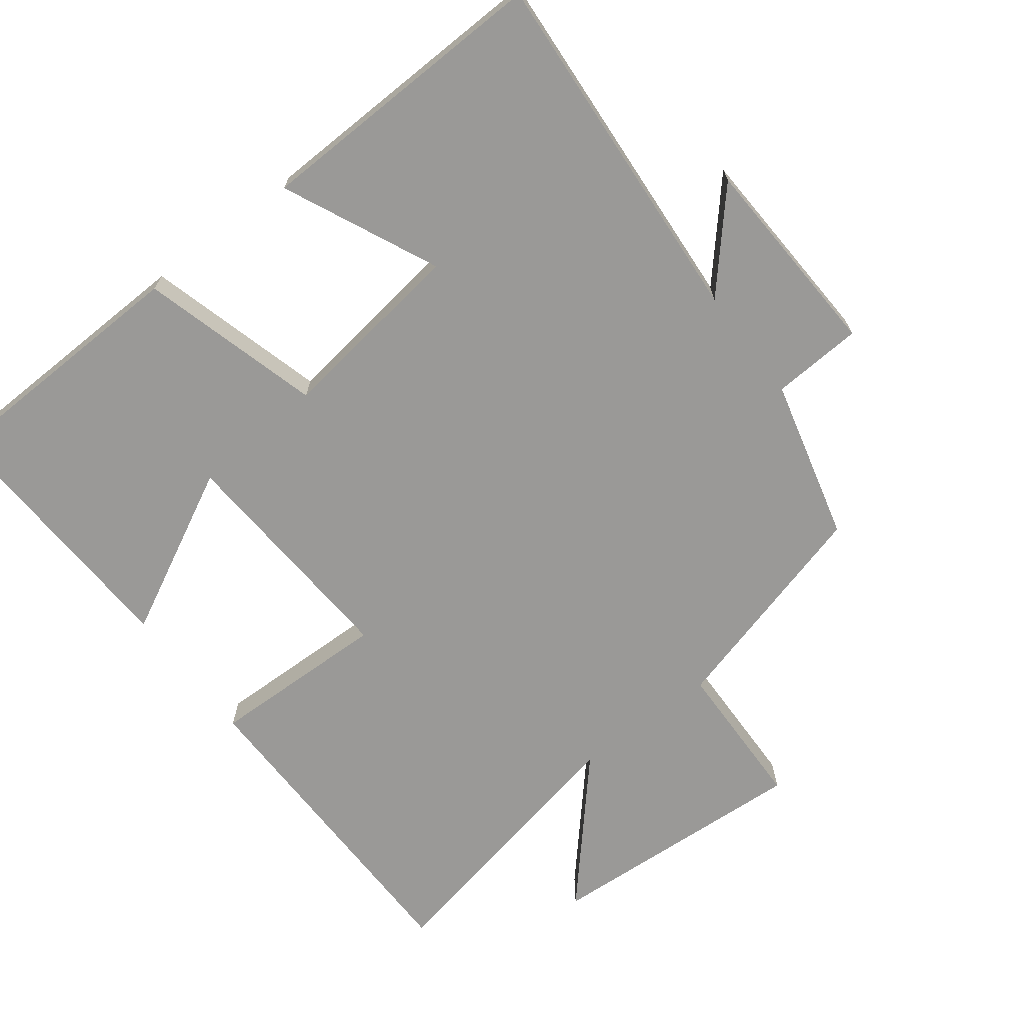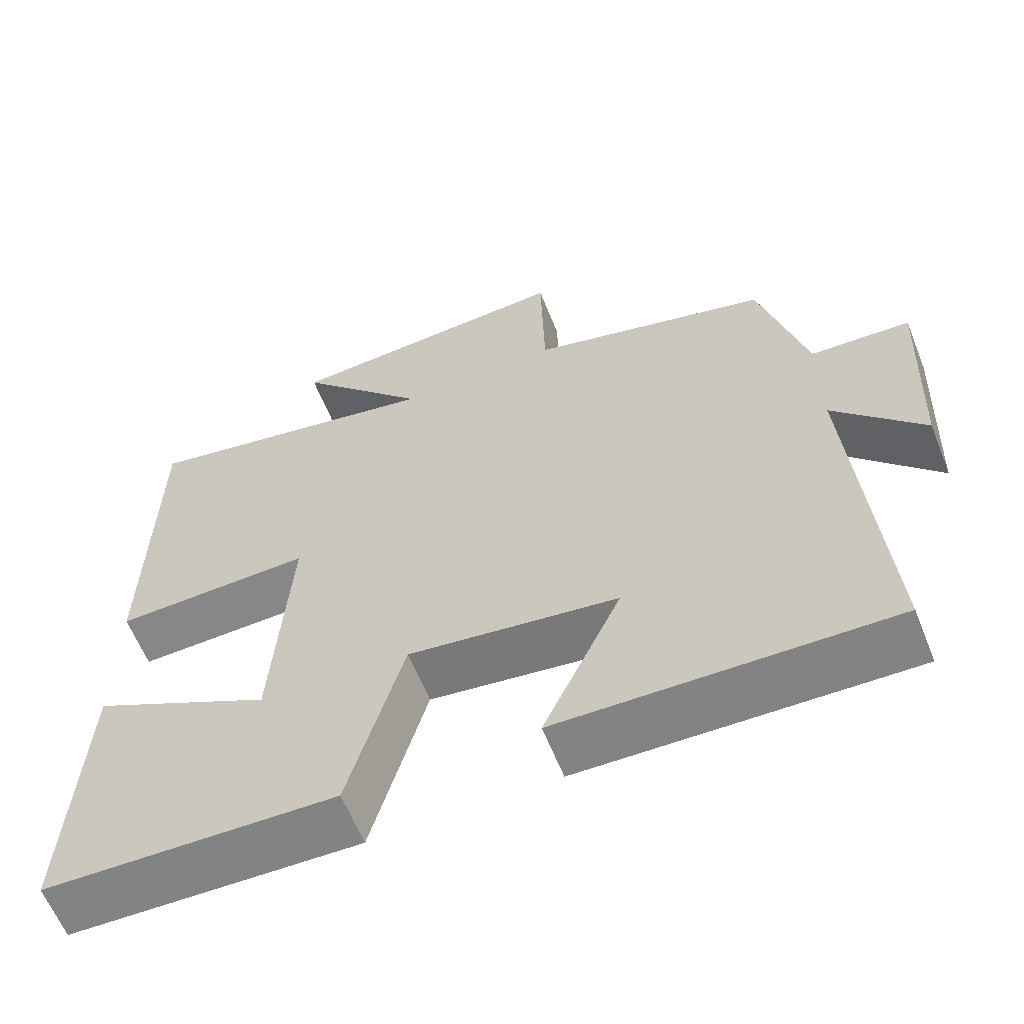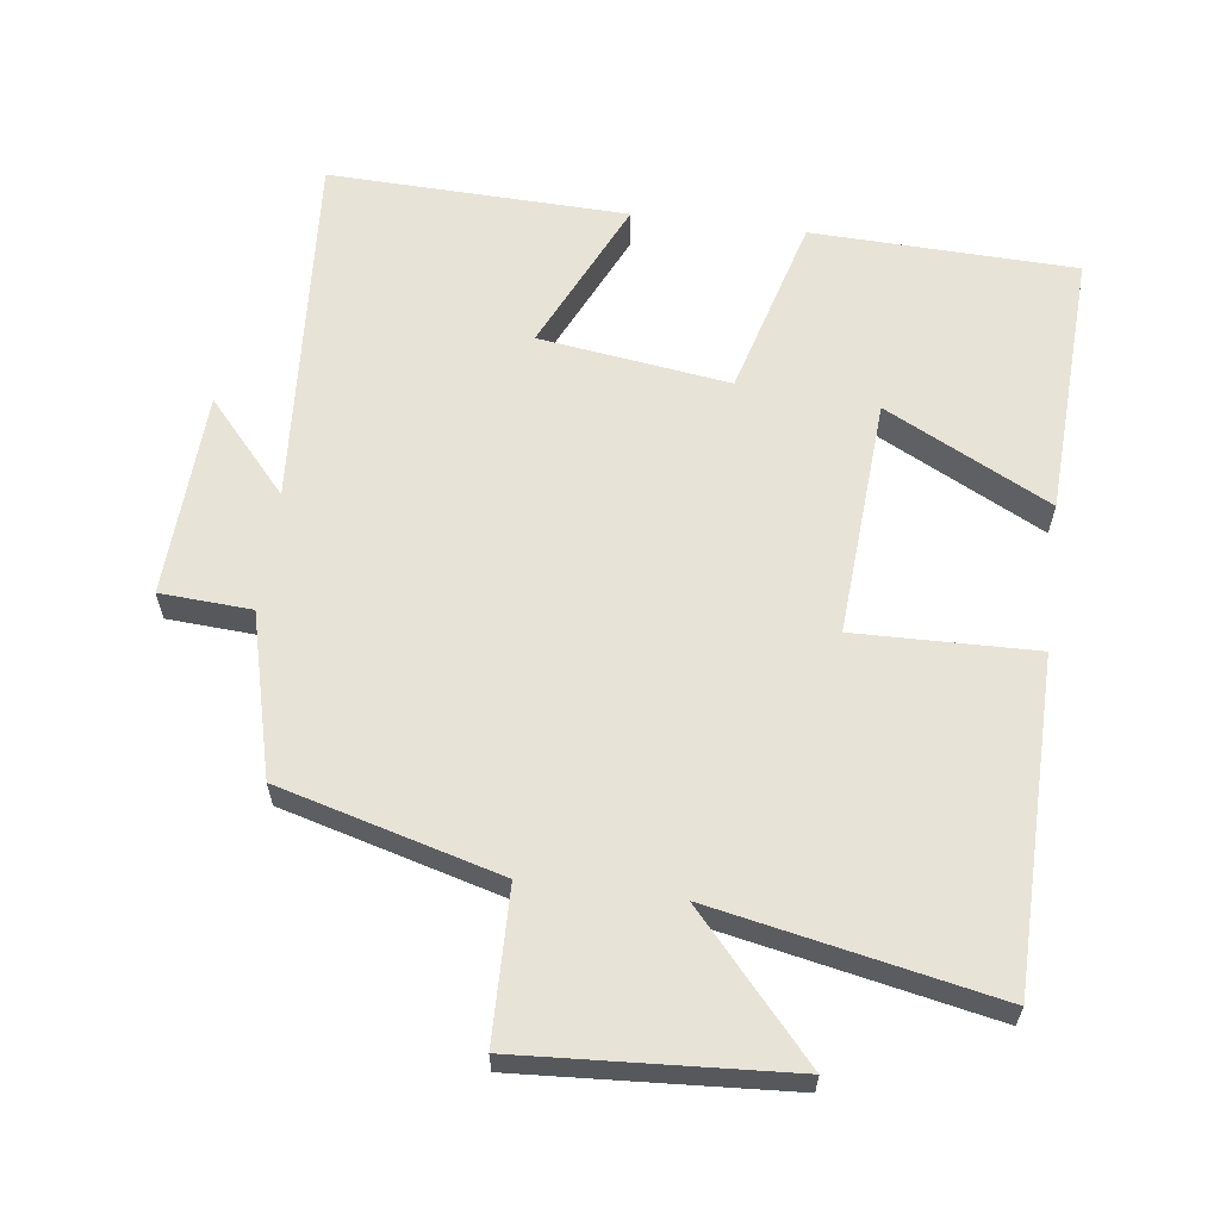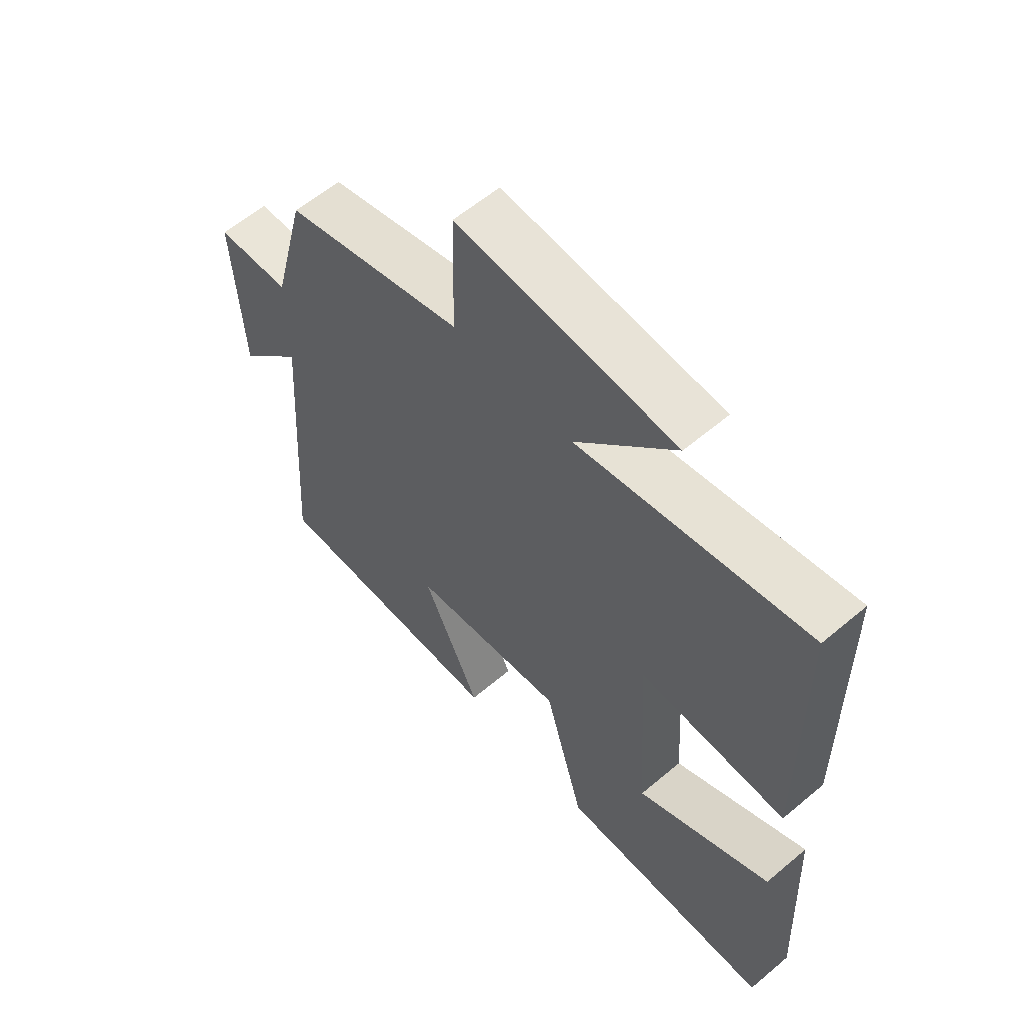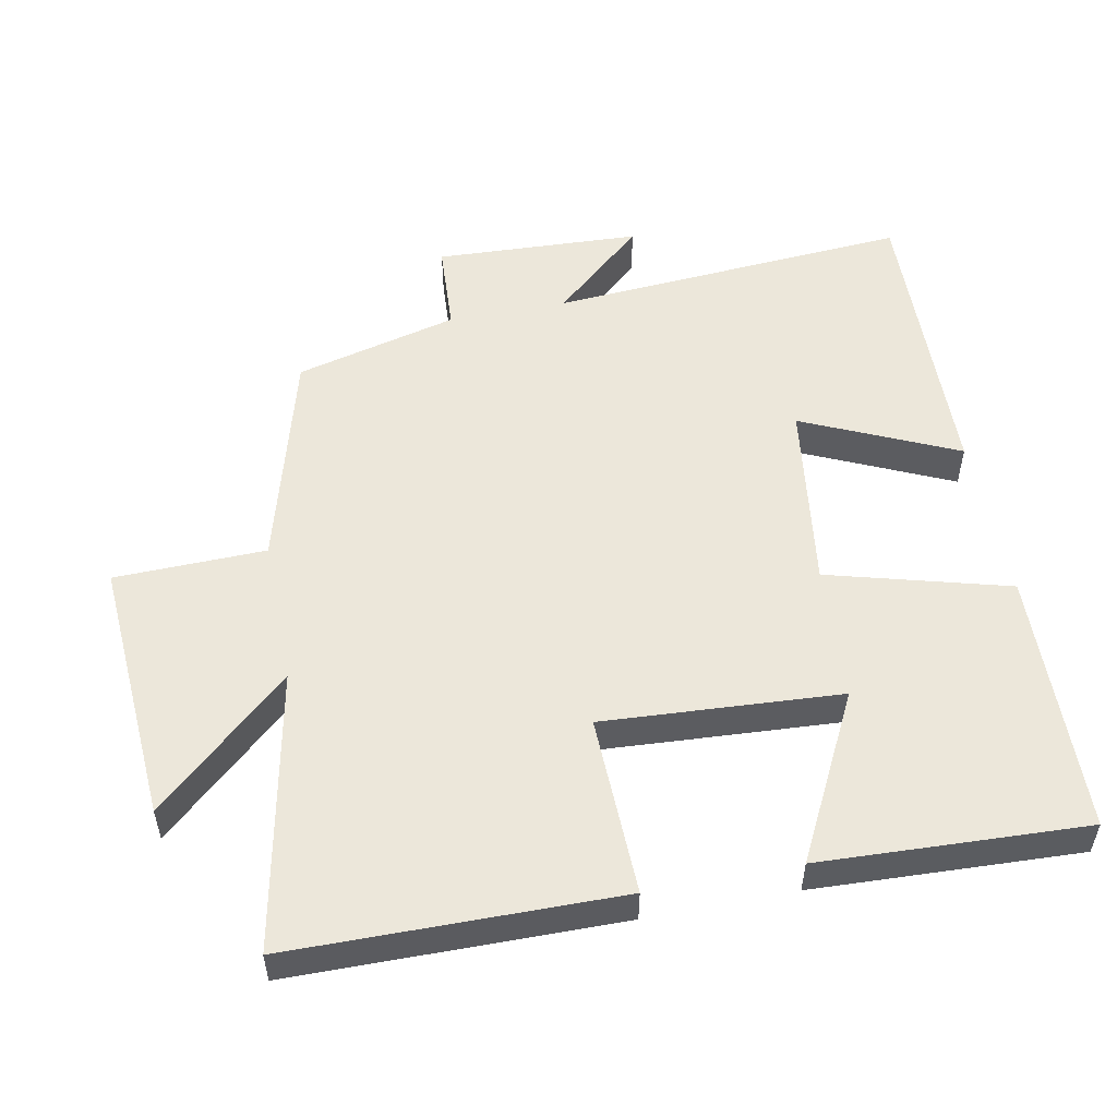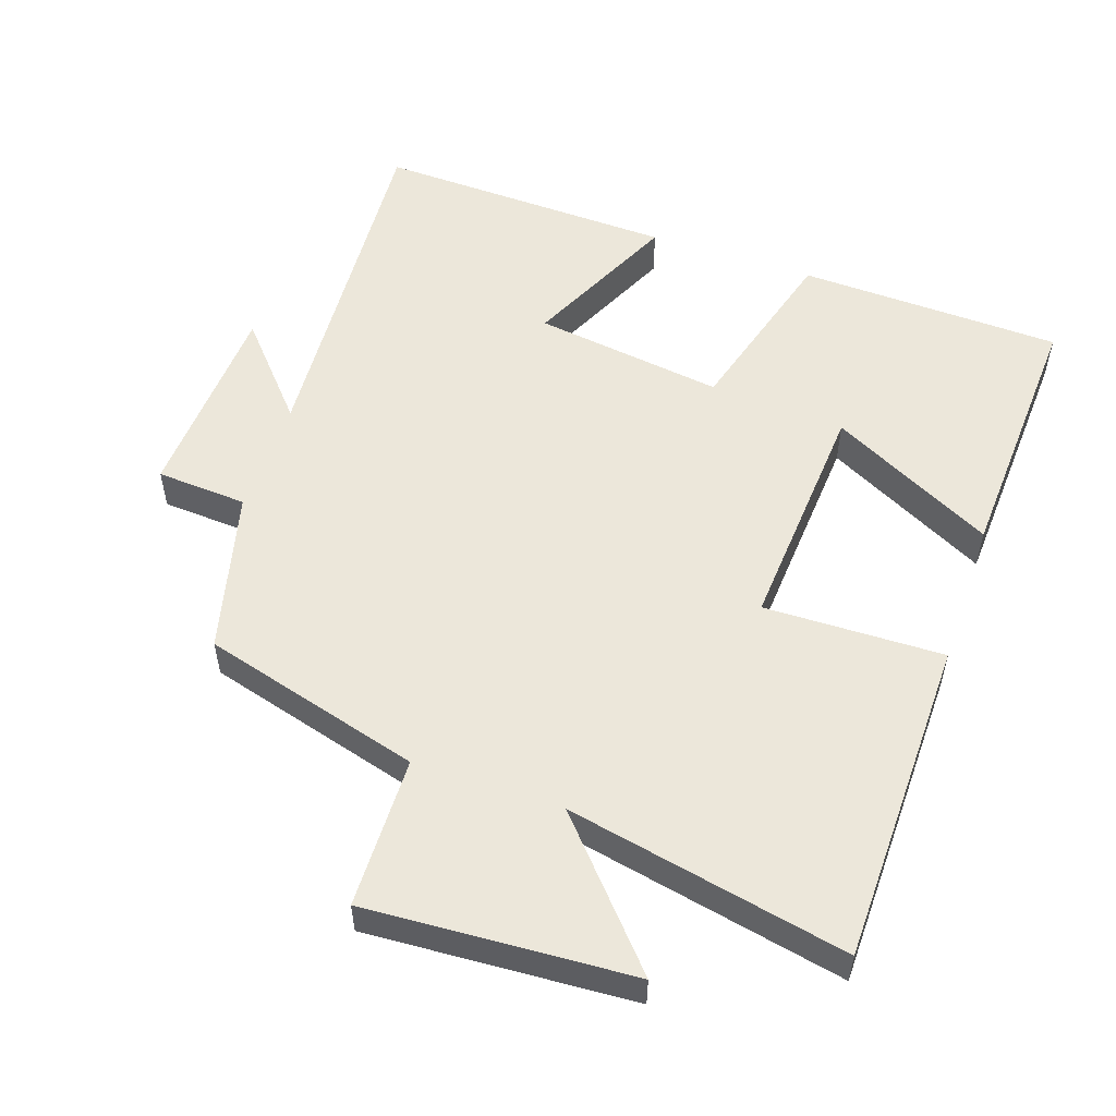
<metadata>
{"format":"obj","ext":"obj","renderer":"f3d","projection":"perspective","resolution":1024,"background":"white","views":[{"elev":-69.0,"azim":-142.7,"up":"+Y"},{"elev":-61.8,"azim":-158.2,"up":"+Z"},{"elev":61.7,"azim":7.4,"up":"+Y"},{"elev":60.0,"azim":49.2,"up":"+Z"},{"elev":53.3,"azim":78.8,"up":"+Y"},{"elev":53.9,"azim":19.0,"up":"+Y"}]}
</metadata>
<code>
v -0.44 0.07 0.413
v -0.123 0.07 0.5
v -0.118 0.07 0.718
v 0.264 0.07 0.694
v 0.091 0.07 0.5
v 0.494 0.07 0.581
v 0.5 0.07 0.109
v 0.241 0.07 0.115
v 0.263 0.07 -0.227
v 0.5 0.07 -0.105
v 0.518 0.07 -0.488
v 0.138 0.07 -0.5
v 0.066 0.07 -0.24
v -0.208 0.07 -0.278
v -0.106 0.07 -0.5
v -0.537 0.07 -0.513
v -0.5 0.07 0.007
v -0.617 0.07 -0.125
v -0.631 0.07 0.171
v -0.5 0.07 0.179
v -0.44 0 0.413
v -0.123 0 0.5
v -0.118 0 0.718
v 0.264 0 0.694
v 0.091 0 0.5
v 0.494 0 0.581
v 0.5 0 0.109
v 0.241 0 0.115
v 0.263 0 -0.227
v 0.5 0 -0.105
v 0.518 0 -0.488
v 0.138 0 -0.5
v 0.066 0 -0.24
v -0.208 0 -0.278
v -0.106 0 -0.5
v -0.537 0 -0.513
v -0.5 0 0.007
v -0.617 0 -0.125
v -0.631 0 0.171
v -0.5 0 0.179
f 17 18 19 20
f 17 20 1 2
f 14 15 16 17
f 13 14 17 2
f 9 10 11 12
f 8 9 12 13
f 5 6 7 8
f 5 8 13 2
f 2 3 4 5
f 40 39 38 37
f 22 21 40 37
f 37 36 35 34
f 22 37 34 33
f 32 31 30 29
f 33 32 29 28
f 28 27 26 25
f 22 33 28 25
f 25 24 23 22
f 1 21 22 2
f 2 22 23 3
f 3 23 24 4
f 4 24 25 5
f 5 25 26 6
f 6 26 27 7
f 7 27 28 8
f 8 28 29 9
f 9 29 30 10
f 10 30 31 11
f 11 31 32 12
f 12 32 33 13
f 13 33 34 14
f 14 34 35 15
f 15 35 36 16
f 16 36 37 17
f 17 37 38 18
f 18 38 39 19
f 19 39 40 20
f 20 40 21 1

</code>
